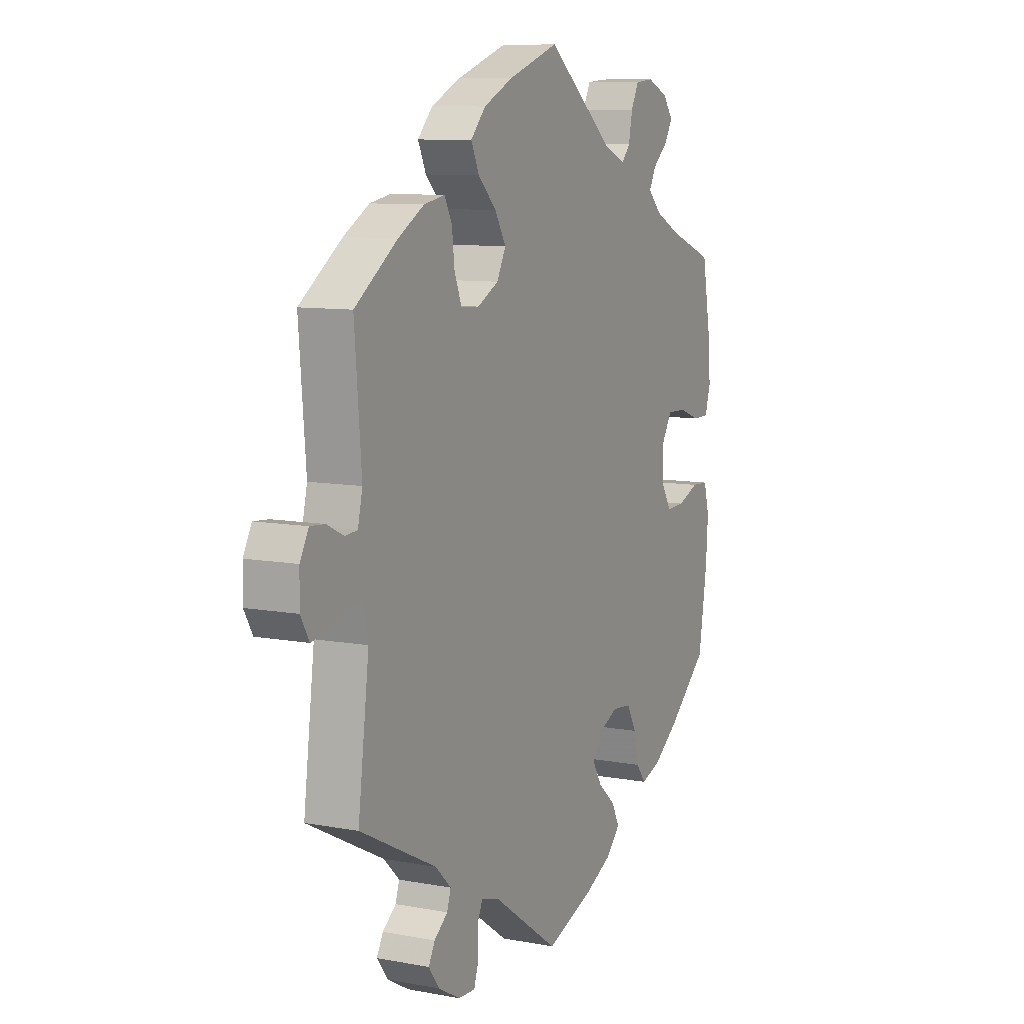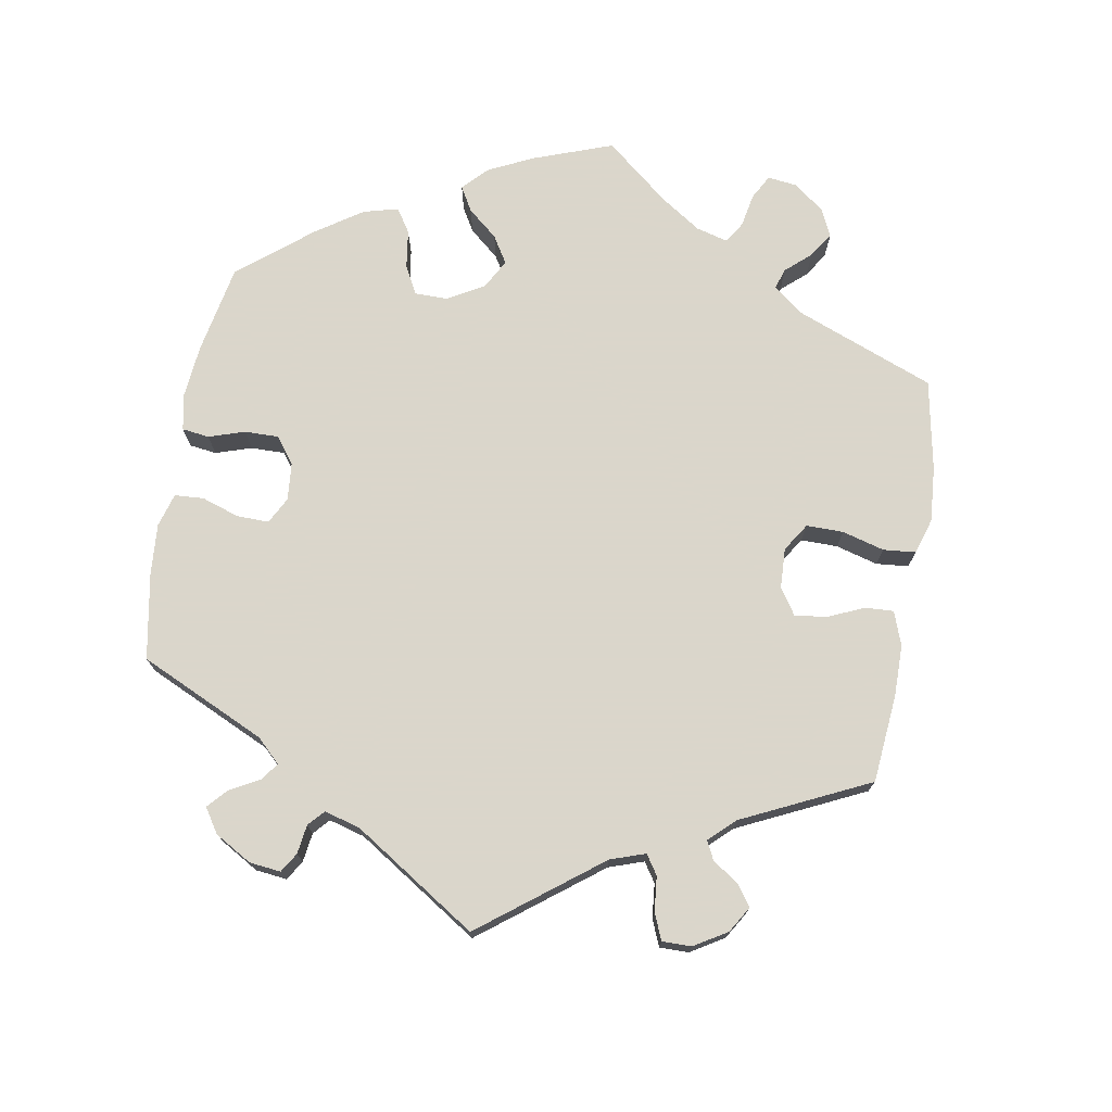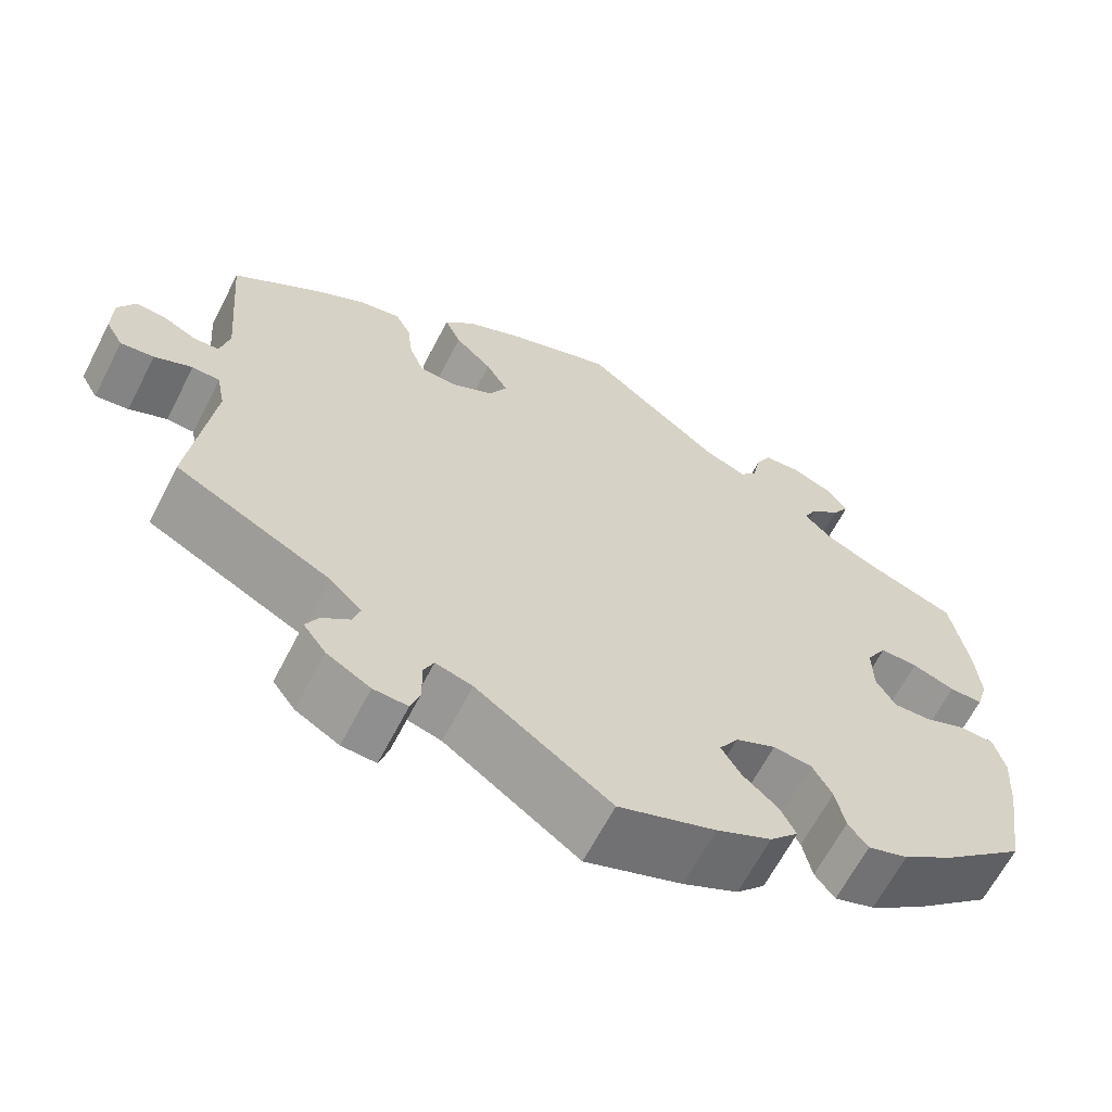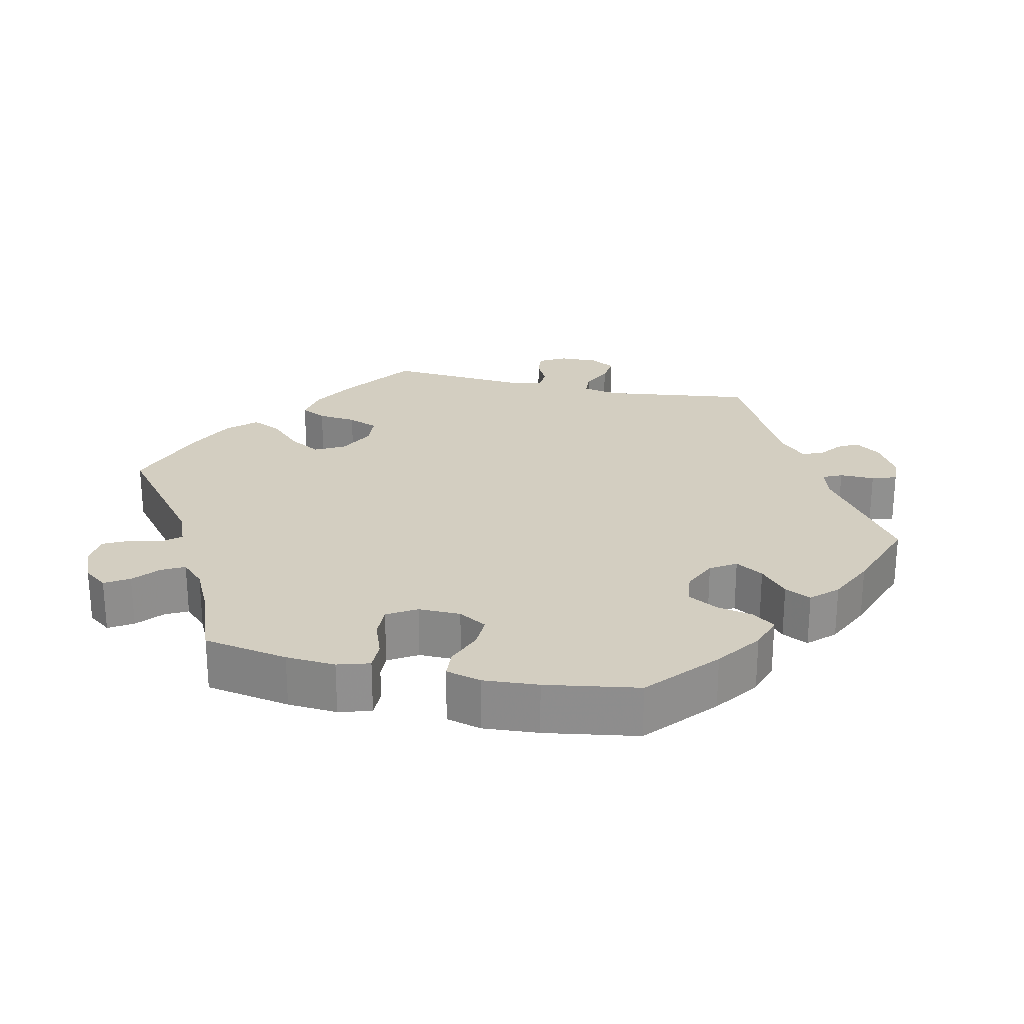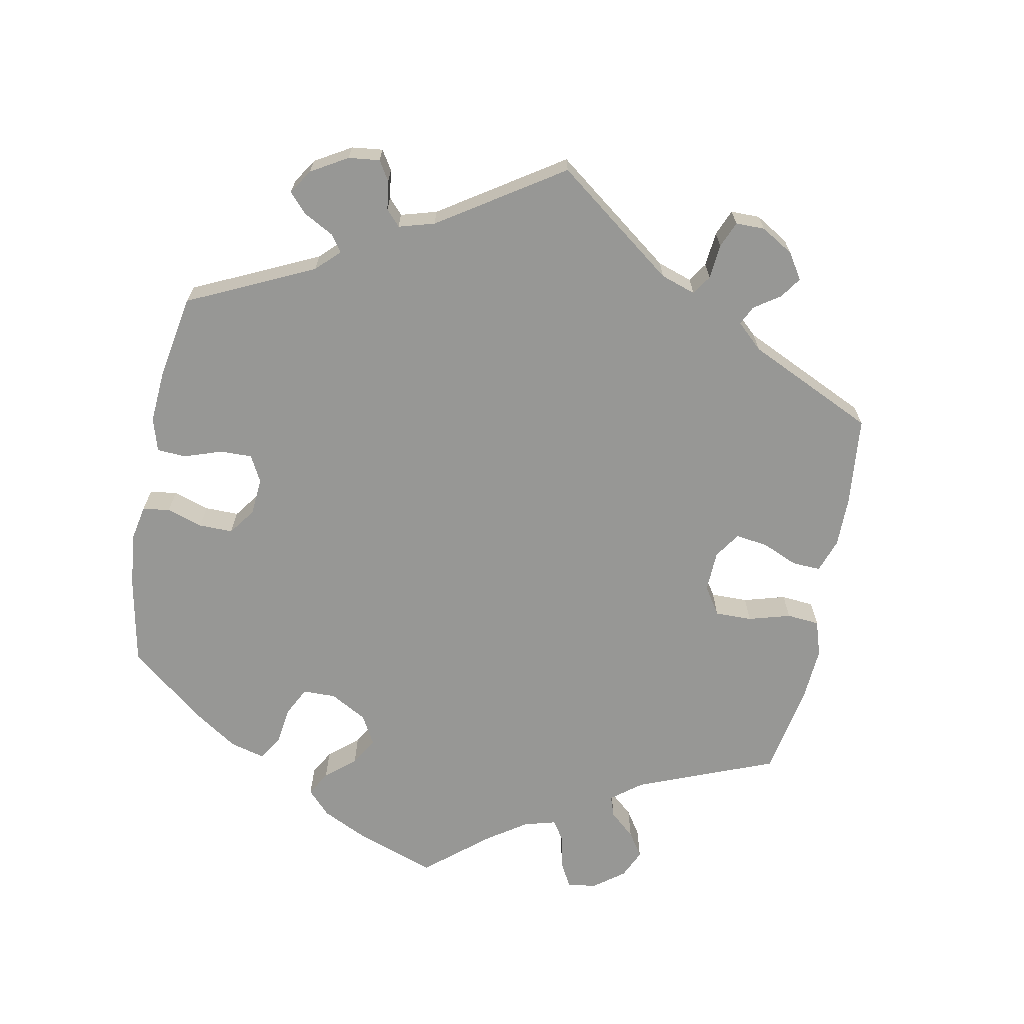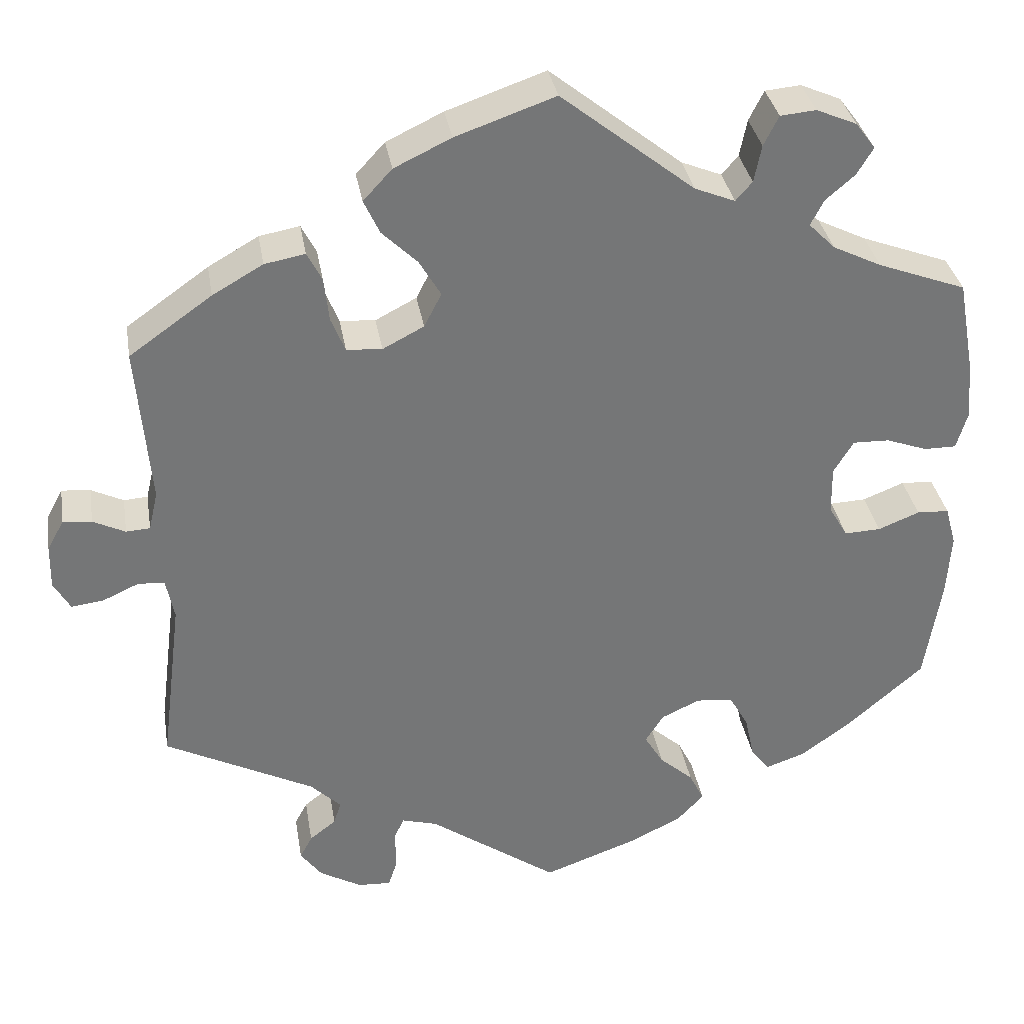
<metadata>
{"format":"obj","ext":"obj","renderer":"f3d","projection":"perspective","resolution":1024,"background":"white","views":[{"elev":9.3,"azim":-63.7,"up":"+Z"},{"elev":73.7,"azim":-110.3,"up":"+Y"},{"elev":-64.4,"azim":-27.3,"up":"+Z"},{"elev":24.9,"azim":102.3,"up":"+Y"},{"elev":-68.1,"azim":-130.8,"up":"+Y"},{"elev":33.7,"azim":-9.4,"up":"+Z"}]}
</metadata>
<code>
v 0.521 0.07 0.173
v 0.526 0.07 0.105
v 0.513 0.07 0.061
v 0.474 0.07 0.061
v 0.424 0.07 0.079
v 0.38 0.07 0.08
v 0.356 0.07 0.04
v 0.357 0.07 -0.018
v 0.38 0.07 -0.057
v 0.424 0.07 -0.055
v 0.474 0.07 -0.035
v 0.513 0.07 -0.037
v 0.526 0.07 -0.085
v 0.521 0.07 -0.161
v 0.501 0.07 -0.289
v 0.407 0.07 -0.371
v 0.346 0.07 -0.415
v 0.299 0.07 -0.431
v 0.276 0.07 -0.401
v 0.265 0.07 -0.35
v 0.242 0.07 -0.309
v 0.197 0.07 -0.304
v 0.15 0.07 -0.326
v 0.128 0.07 -0.361
v 0.151 0.07 -0.399
v 0.192 0.07 -0.435
v 0.21 0.07 -0.471
v 0.177 0.07 -0.506
v 0.113 0.07 -0.537
v 0 0.07 -0.578
v -0.157 0.07 -0.468
v -0.2 0.07 -0.456
v -0.212 0.07 -0.482
v -0.211 0.07 -0.53
v -0.222 0.07 -0.564
v -0.262 0.07 -0.562
v -0.313 0.07 -0.533
v -0.339 0.07 -0.498
v -0.324 0.07 -0.47
v -0.292 0.07 -0.445
v -0.283 0.07 -0.417
v -0.32 0.07 -0.381
v -0.501 0.07 -0.289
v -0.475 0.07 -0.084
v -0.485 0.07 -0.034
v -0.517 0.07 -0.032
v -0.561 0.07 -0.052
v -0.6 0.07 -0.057
v -0.62 0.07 -0.022
v -0.619 0.07 0.031
v -0.599 0.07 0.068
v -0.564 0.07 0.065
v -0.525 0.07 0.046
v -0.496 0.07 0.048
v -0.485 0.07 0.095
v -0.501 0.07 0.288
v -0.401 0.07 0.359
v -0.34 0.07 0.394
v -0.291 0.07 0.403
v -0.273 0.07 0.368
v -0.267 0.07 0.315
v -0.25 0.07 0.273
v -0.207 0.07 0.27
v -0.157 0.07 0.296
v -0.136 0.07 0.337
v -0.162 0.07 0.381
v -0.205 0.07 0.423
v -0.224 0.07 0.464
v -0.189 0.07 0.502
v -0.12 0.07 0.535
v 0 0.07 0.577
v 0.161 0.07 0.449
v 0.21 0.07 0.429
v 0.23 0.07 0.452
v 0.239 0.07 0.497
v 0.257 0.07 0.533
v 0.3 0.07 0.537
v 0.349 0.07 0.516
v 0.373 0.07 0.484
v 0.353 0.07 0.451
v 0.318 0.07 0.421
v 0.302 0.07 0.39
v 0.334 0.07 0.358
v 0.393 0.07 0.329
v 0.5 0.07 0.289
v 0.521 0 0.173
v 0.526 0 0.105
v 0.513 0 0.061
v 0.474 0 0.061
v 0.424 0 0.079
v 0.38 0 0.08
v 0.356 0 0.04
v 0.357 0 -0.018
v 0.38 0 -0.057
v 0.424 0 -0.055
v 0.474 0 -0.035
v 0.513 0 -0.037
v 0.526 0 -0.085
v 0.521 0 -0.161
v 0.501 0 -0.289
v 0.407 0 -0.371
v 0.346 0 -0.415
v 0.299 0 -0.431
v 0.276 0 -0.401
v 0.265 0 -0.35
v 0.242 0 -0.309
v 0.197 0 -0.304
v 0.15 0 -0.326
v 0.128 0 -0.361
v 0.151 0 -0.399
v 0.192 0 -0.435
v 0.21 0 -0.471
v 0.177 0 -0.506
v 0.113 0 -0.537
v 0 0 -0.578
v -0.157 0 -0.468
v -0.2 0 -0.456
v -0.212 0 -0.482
v -0.211 0 -0.53
v -0.222 0 -0.564
v -0.262 0 -0.562
v -0.313 0 -0.533
v -0.339 0 -0.498
v -0.324 0 -0.47
v -0.292 0 -0.445
v -0.283 0 -0.417
v -0.32 0 -0.381
v -0.501 0 -0.289
v -0.475 0 -0.084
v -0.485 0 -0.034
v -0.517 0 -0.032
v -0.561 0 -0.052
v -0.6 0 -0.057
v -0.62 0 -0.022
v -0.619 0 0.031
v -0.599 0 0.068
v -0.564 0 0.065
v -0.525 0 0.046
v -0.496 0 0.048
v -0.485 0 0.095
v -0.501 0 0.288
v -0.401 0 0.359
v -0.34 0 0.394
v -0.291 0 0.403
v -0.273 0 0.368
v -0.267 0 0.315
v -0.25 0 0.273
v -0.207 0 0.27
v -0.157 0 0.296
v -0.136 0 0.337
v -0.162 0 0.381
v -0.205 0 0.423
v -0.224 0 0.464
v -0.189 0 0.502
v -0.12 0 0.535
v 0 0 0.577
v 0.161 0 0.449
v 0.21 0 0.429
v 0.23 0 0.452
v 0.239 0 0.497
v 0.257 0 0.533
v 0.3 0 0.537
v 0.349 0 0.516
v 0.373 0 0.484
v 0.353 0 0.451
v 0.318 0 0.421
v 0.302 0 0.39
v 0.334 0 0.358
v 0.393 0 0.329
v 0.5 0 0.289
f 84 85 1 2
f 83 84 2 3
f 82 83 3 4
f 78 79 80 81
f 78 81 82
f 77 78 82
f 74 75 76 77
f 74 77 82
f 73 74 82 4
f 69 70 71 72
f 66 67 68 69
f 65 66 69 72
f 64 65 72 73
f 58 59 60 61
f 58 61 62
f 55 56 57 58
f 54 55 58 62
f 50 51 52 53
f 50 53 54
f 49 50 54
f 46 47 48 49
f 45 46 49 54
f 44 45 54 62
f 42 43 44 62
f 37 38 39 40
f 37 40 41
f 36 37 41
f 33 34 35 36
f 32 33 36 41
f 31 32 41 42
f 29 30 31
f 25 26 27 28
f 24 25 28 29
f 17 18 19 20
f 17 20 21
f 16 17 21
f 15 16 21
f 14 15 21 22
f 10 11 12 13
f 9 10 13 14
f 64 73 4 5
f 63 64 5 6
f 62 63 6 7
f 42 62 7 8
f 24 29 31 42
f 23 24 42
f 22 23 42 8
f 9 14 22
f 8 9 22
f 87 86 170 169
f 88 87 169 168
f 89 88 168 167
f 166 165 164 163
f 167 166 163
f 167 163 162
f 162 161 160 159
f 167 162 159
f 89 167 159 158
f 157 156 155 154
f 154 153 152 151
f 157 154 151 150
f 158 157 150 149
f 146 145 144 143
f 147 146 143
f 143 142 141 140
f 147 143 140 139
f 138 137 136 135
f 139 138 135
f 139 135 134
f 134 133 132 131
f 139 134 131 130
f 147 139 130 129
f 147 129 128 127
f 125 124 123 122
f 126 125 122
f 126 122 121
f 121 120 119 118
f 126 121 118 117
f 127 126 117 116
f 116 115 114
f 113 112 111 110
f 114 113 110 109
f 105 104 103 102
f 106 105 102
f 106 102 101
f 106 101 100
f 107 106 100 99
f 98 97 96 95
f 99 98 95 94
f 90 89 158 149
f 91 90 149 148
f 92 91 148 147
f 93 92 147 127
f 127 116 114 109
f 127 109 108
f 93 127 108 107
f 107 99 94
f 107 94 93
f 1 86 87 2
f 2 87 88 3
f 3 88 89 4
f 4 89 90 5
f 5 90 91 6
f 6 91 92 7
f 7 92 93 8
f 8 93 94 9
f 9 94 95 10
f 10 95 96 11
f 11 96 97 12
f 12 97 98 13
f 13 98 99 14
f 14 99 100 15
f 15 100 101 16
f 16 101 102 17
f 17 102 103 18
f 18 103 104 19
f 19 104 105 20
f 20 105 106 21
f 21 106 107 22
f 22 107 108 23
f 23 108 109 24
f 24 109 110 25
f 25 110 111 26
f 26 111 112 27
f 27 112 113 28
f 28 113 114 29
f 29 114 115 30
f 30 115 116 31
f 31 116 117 32
f 32 117 118 33
f 33 118 119 34
f 34 119 120 35
f 35 120 121 36
f 36 121 122 37
f 37 122 123 38
f 38 123 124 39
f 39 124 125 40
f 40 125 126 41
f 41 126 127 42
f 42 127 128 43
f 43 128 129 44
f 44 129 130 45
f 45 130 131 46
f 46 131 132 47
f 47 132 133 48
f 48 133 134 49
f 49 134 135 50
f 50 135 136 51
f 51 136 137 52
f 52 137 138 53
f 53 138 139 54
f 54 139 140 55
f 55 140 141 56
f 56 141 142 57
f 57 142 143 58
f 58 143 144 59
f 59 144 145 60
f 60 145 146 61
f 61 146 147 62
f 62 147 148 63
f 63 148 149 64
f 64 149 150 65
f 65 150 151 66
f 66 151 152 67
f 67 152 153 68
f 68 153 154 69
f 69 154 155 70
f 70 155 156 71
f 71 156 157 72
f 72 157 158 73
f 73 158 159 74
f 74 159 160 75
f 75 160 161 76
f 76 161 162 77
f 77 162 163 78
f 78 163 164 79
f 79 164 165 80
f 80 165 166 81
f 81 166 167 82
f 82 167 168 83
f 83 168 169 84
f 84 169 170 85
f 85 170 86 1

</code>
